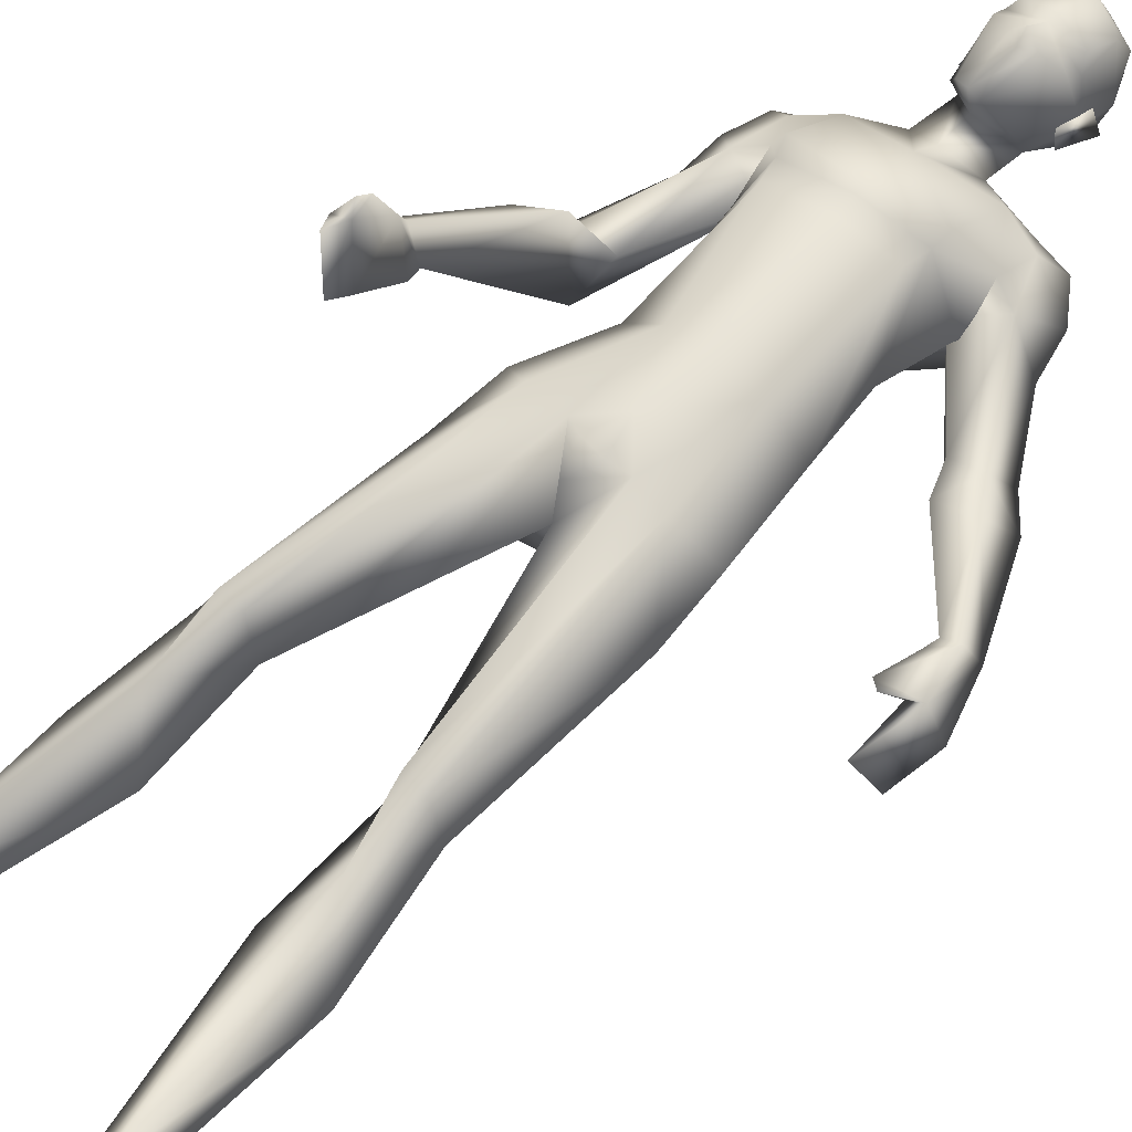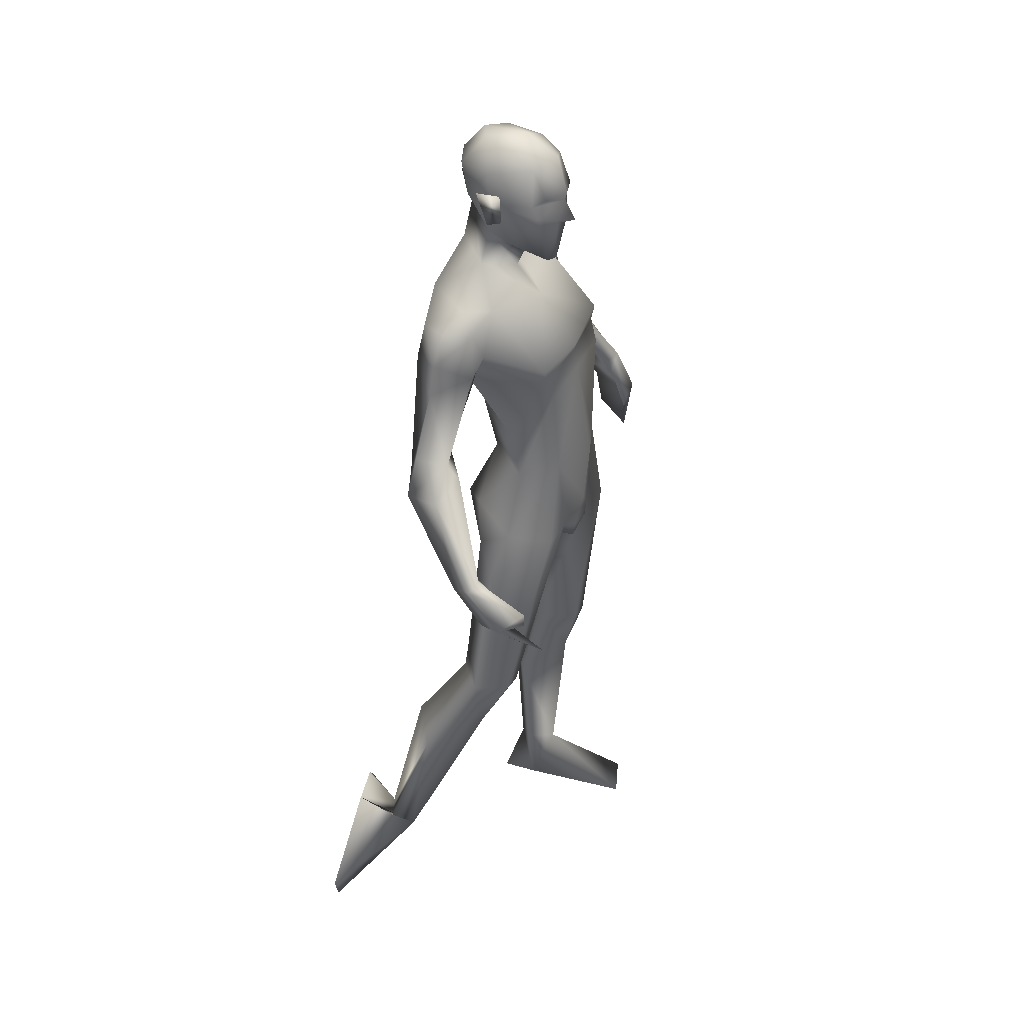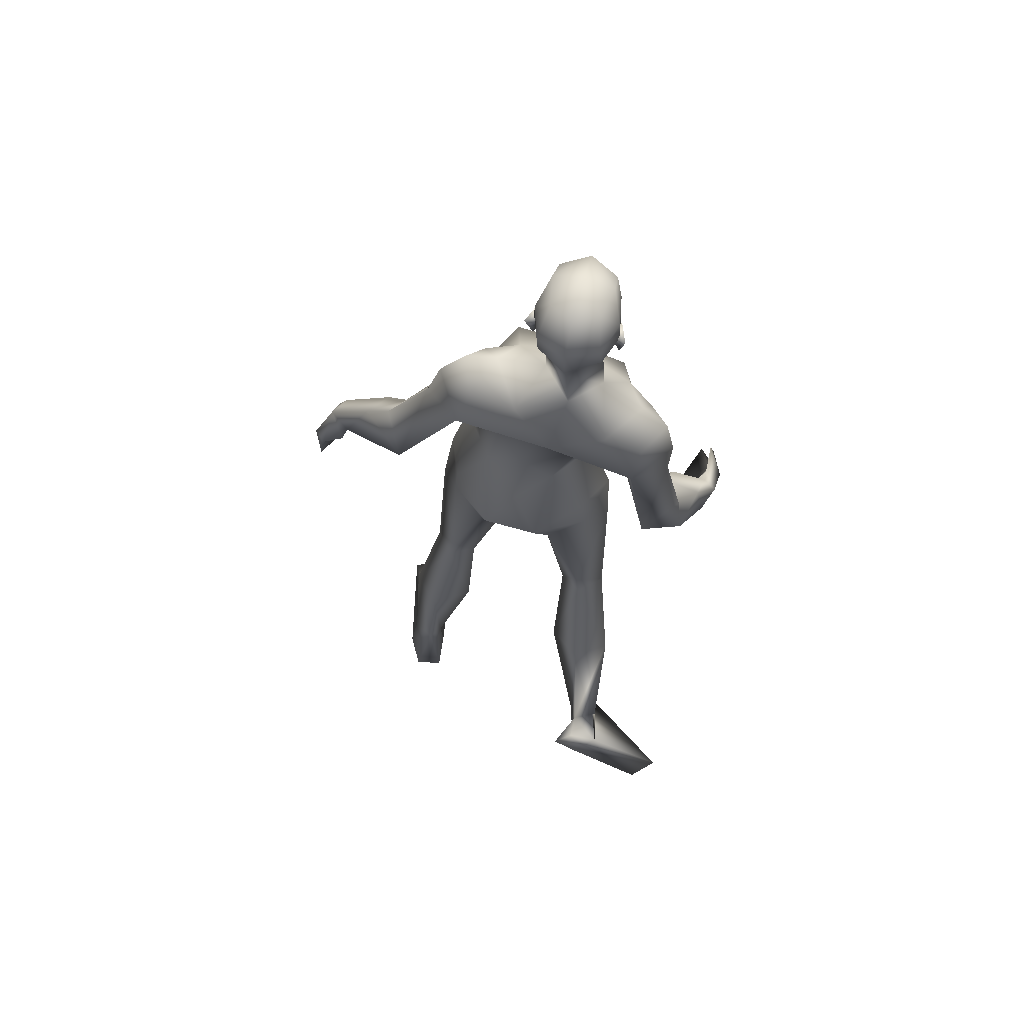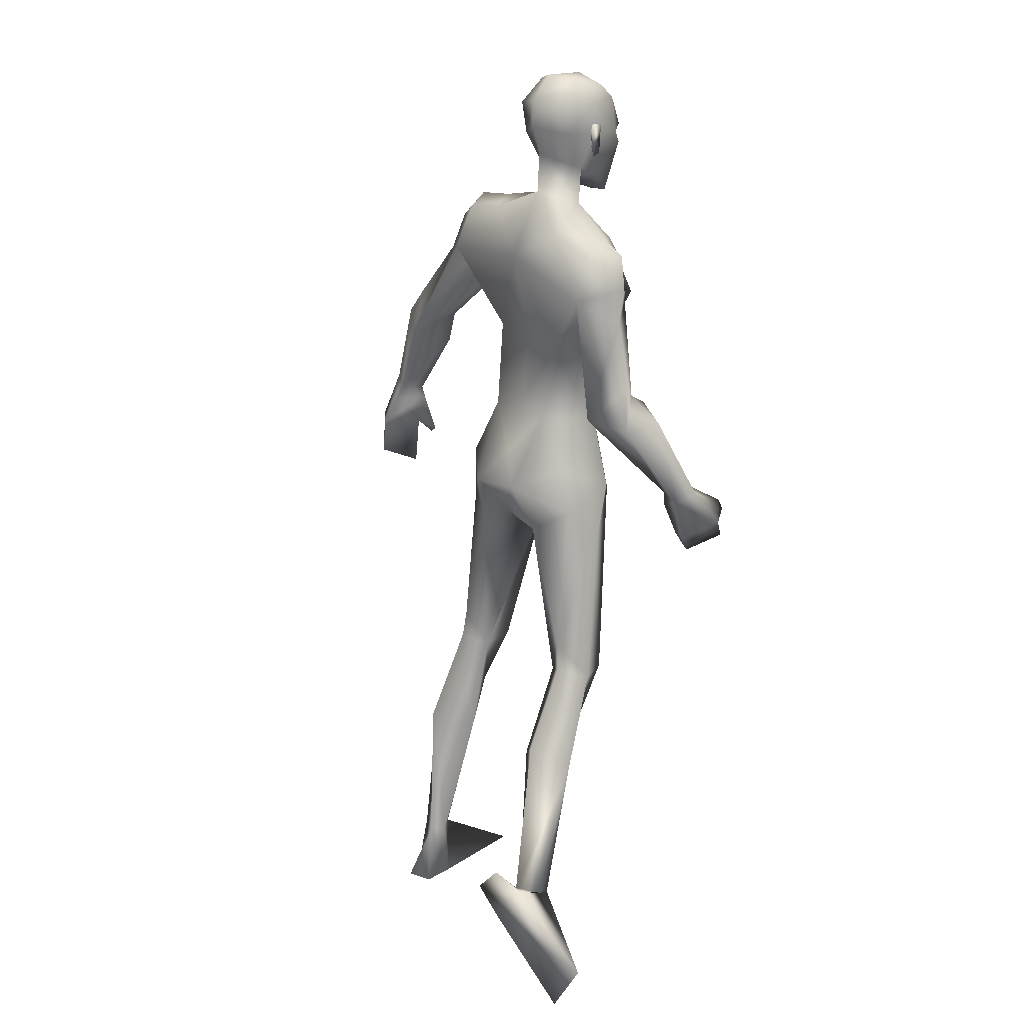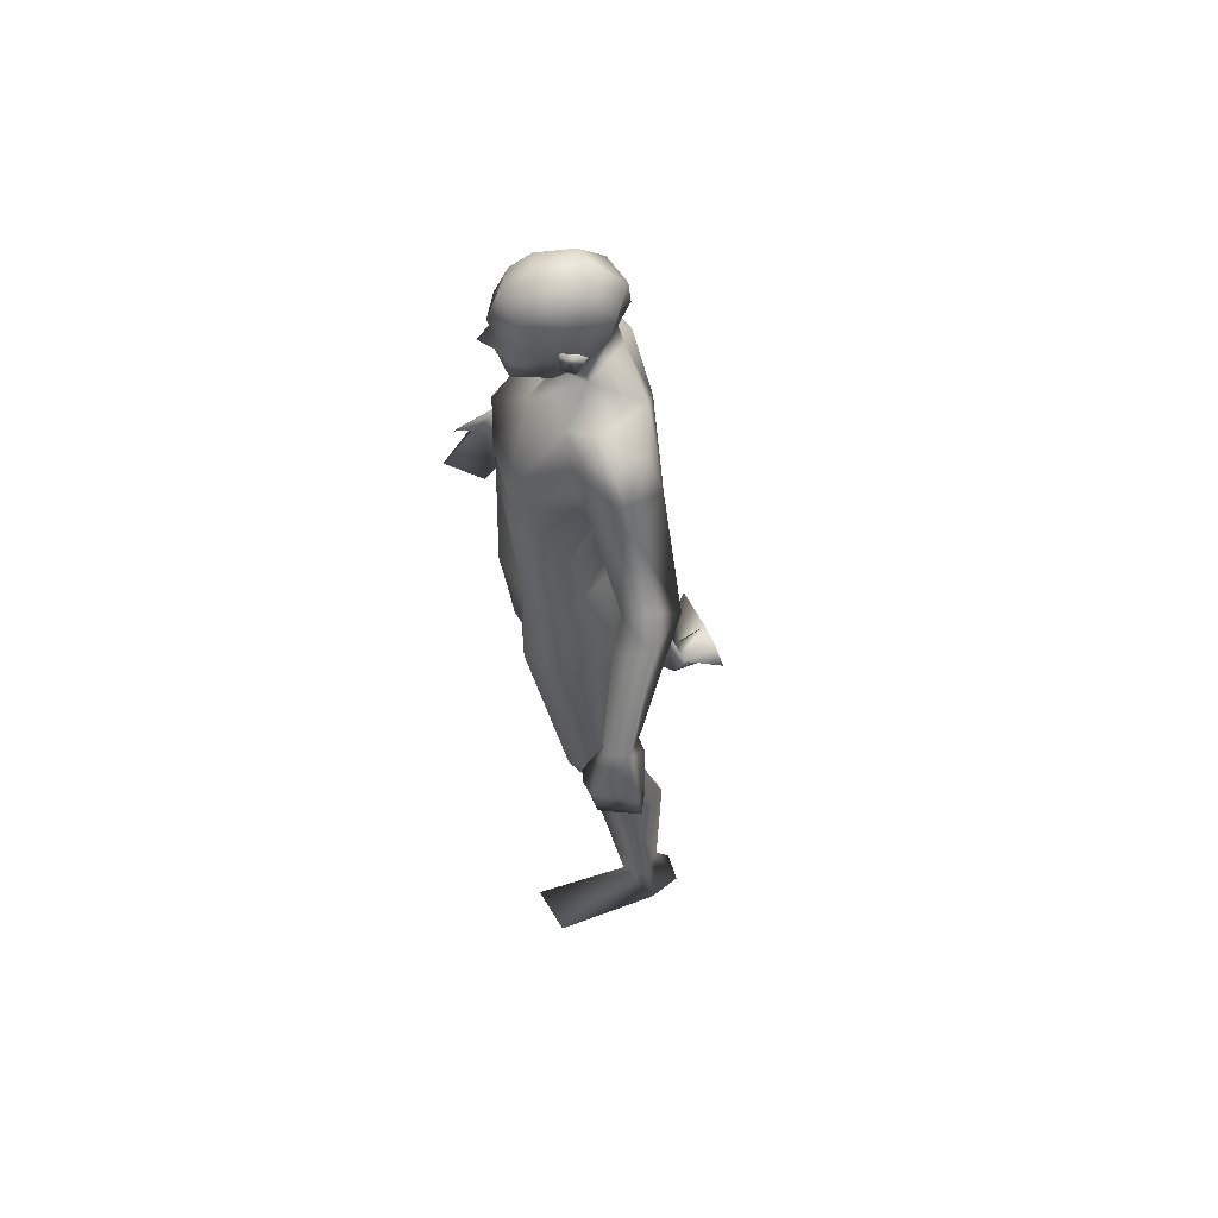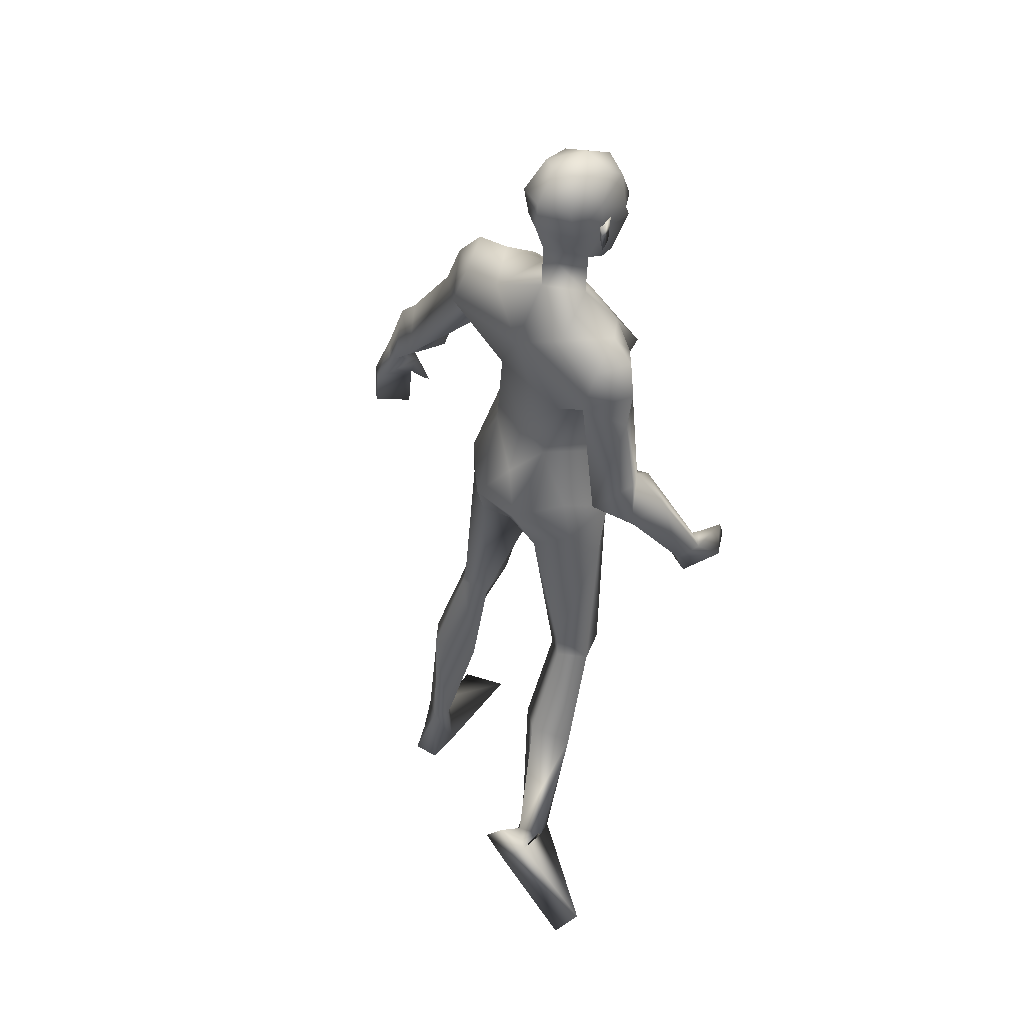
<metadata>
{"format":"obj","ext":"obj","renderer":"f3d","projection":"perspective","resolution":1024,"background":"white","views":[{"elev":58.9,"azim":48.6,"up":"+Z"},{"elev":34.0,"azim":-60.7,"up":"+Y"},{"elev":67.8,"azim":-164.1,"up":"+Y"},{"elev":15.5,"azim":-133.5,"up":"+Y"},{"elev":63.9,"azim":82.8,"up":"+Y"},{"elev":44.4,"azim":-135.3,"up":"+Y"}]}
</metadata>
<code>
o Man_Body
v -0.009951 4.285 -0.2048
v 0.246 4.224 -0.222
v -0.2468 4.17 -0.2165
v 0.5072 4.244 0.1099
v -0.4987 4.133 0.1211
v 0.2836 4.217 0.3313
v -0.2698 4.156 0.3375
v 0.007946 4.189 0.4587
v -0.297 5.487 -0.5652
v -0.03753 5.831 -0.4995
v -0.6726 5.674 -0.4831
v 0.06701 5.798 0.005796
v -0.7283 5.611 0.02706
v -0.3053 5.601 0.1898
v 0.1788 5.214 0.3519
v -0.5713 5.046 0.3688
v -0.1984 5.144 0.4059
v -0.1396 4.813 -0.2599
v 0.1458 4.879 -0.2638
v -0.4254 4.751 -0.2509
v 0.3883 4.723 0.06602
v -0.5642 4.51 0.08756
v 0.1842 5.046 0.3924
v -0.503 4.892 0.408
v -0.1654 4.998 0.4232
v 0.1793 5.327 0.3782
v -0.6187 5.148 0.3963
v -0.2108 5.202 0.4265
v -0.384 5.964 -0.4003
v -0.1638 5.929 -0.1614
v -0.5741 5.87 -0.1518
v -0.3511 5.804 0.015
v 0.4852 2.129 0.1116
v -0.4747 2.126 0.08178
v 0.7452 2.117 -0.1233
v -0.7302 2.116 -0.158
v 0.1906 3.572 0.3506
v -0.1906 3.572 0.3506
v 0.000385 3.315 0.04042
v 0.2917 3.289 -0.3395
v -0.2858 3.291 -0.3449
v 0.9392 0.4006 -0.4384
v -0.9269 0.5346 -0.8881
v 0.7758 0.3962 -0.5366
v -0.7602 0.5521 -0.979
v 0.7084 0.4005 -0.4375
v -0.6963 0.5303 -0.8799
v 0.8575 0.3744 -0.2676
v -0.8515 0.465 -0.7269
v 0.2916 5.527 -0.0161
v -0.8223 5.278 0.009086
v -0.1429 6.127 -0.1134
v -0.5456 6.13 -0.1031
v -0.3403 5.978 0.09018
v -0.3496 6.238 -0.3521
v 0.4477 5.481 -0.07371
v -0.942 5.151 -0.02041
v 0.2915 5.803 -0.451
v -0.935 5.481 -0.4137
v 0.298 5.763 -0.06929
v -0.9095 5.46 -0.03133
v 0.3792 5.491 -0.5372
v -0.9023 5.189 -0.5008
v 0.6496 5.444 -0.3322
v -1.121 5.029 -0.2699
v 0.4003 5.886 -0.2282
v -1.061 5.517 -0.1877
v 0.178 5.885 -0.1784
v -0.8606 5.617 -0.1496
v 0.3481 5.258 -0.1526
v -0.6791 5.092 -0.1191
v 0.8692 4.922 -0.2253
v -1.131 4.469 -0.1322
v 0.9445 5.057 -0.4095
v -1.254 4.557 -0.3194
v 0.8189 4.763 -0.6018
v 0.6722 4.893 -0.3038
v -0.9389 4.51 -0.2161
v 1.458 4.189 -0.03093
v -1.481 3.691 0.2385
v 1.52 4.253 -0.1861
v -1.419 3.636 0.07974
v 1.373 4.193 -0.2735
v -1.253 3.694 0.1208
v 1.356 4.157 -0.06899
v -1.386 3.742 0.2732
v 1.035 4.718 -0.1486
v -1.366 4.287 -0.08265
v 1.128 4.884 -0.3759
v -1.303 4.246 -0.3694
v -1.032 4.32 -0.5027
v 0.8001 4.663 -0.2457
v -1.147 4.414 -0.02163
v 0 3.378 -0.3308
v 0.6493 3.649 0.1155
v -0.6504 3.647 0.1094
v -0 3.748 0.418
v 0.5064 3.786 -0.2319
v -0.5047 3.785 -0.2362
v 0.1979 3.639 -0.4958
v -0.1979 3.639 -0.4958
v 0.4199 3.543 0.3615
v -0.4231 3.541 0.3573
v 0 3.893 -0.3341
v 0.5435 3.433 -0.1936
v -0.5402 3.433 -0.2012
v 0.6198 1.711 -0.03409
v -0.6106 1.696 -0.1579
v 0.91 1.405 -0.3302
v -0.8929 1.479 -0.5304
v 0.6889 1.504 -0.5679
v -0.6629 1.63 -0.7286
v 0.4314 1.414 -0.3499
v -0.4139 1.485 -0.5319
v 0.5917 2.179 -0.3104
v -0.5738 2.181 -0.3414
v -0.3349 6.821 0.07747
v -0.3293 6.687 0.3243
v -0.3291 6.442 0.396
v -0.3298 6.385 0.3821
v -0.2502 6.252 0.364
v -0.412 6.253 0.3682
v -0.3346 5.929 0.3128
v -0.2597 5.933 0.293
v -0.4105 5.934 0.297
v -0.1089 6.301 0.2815
v -0.5568 6.304 0.2932
v -0.1011 6.383 0.237
v -0.5658 6.386 0.2492
v -0.1353 6.639 0.232
v -0.5285 6.641 0.2423
v -0.1271 6.735 0.09059
v -0.5428 6.737 0.1014
v -0.177 6.787 -0.1528
v -0.5049 6.789 -0.1443
v -0.05494 6.586 -0.08757
v -0.6261 6.589 -0.07269
v -0.04864 6.378 -0.06538
v -0.634 6.381 -0.05013
v -0.3506 6.438 -0.43
v -0.3489 6.632 -0.4133
v -0.3434 6.812 -0.2477
v 0.9945 -0.00362 -0.4843
v -0.9971 0.6719 -1.17
v 0.8705 -0.004359 -0.6939
v -0.7793 0.7721 -1.213
v 0.7048 -0.003536 -0.4
v -0.8226 0.4396 -1.251
v 0.8502 -0.000912 0.4035
v -1.403 -0.1309 -1.181
v 1.173 -0.001167 0.2587
v -1.567 0.1691 -1.092
v 0.6717 -0.004361 -0.6552
v -0.6485 0.6282 -1.269
v -0.3316 6.208 0.3583
v -0.3286 6.254 0.4619
v -0.1423 6.435 0.3229
v -0.5195 6.437 0.3327
v -0.000457 6.458 -0.1421
v -0.685 6.462 -0.1243
v -0.05335 6.441 0.01125
v -0.6245 6.445 0.02613
v -0.0763 6.236 0.01768
v -0.6039 6.239 0.03143
v -0.04573 6.213 -0.08069
v -0.6399 6.217 -0.06521
v -0.1205 6.35 -0.04541
v -0.5616 6.353 -0.03392
v -0.1303 6.382 -0.2741
v -0.5632 6.385 -0.2628
v -0.1337 6.608 -0.3235
v -0.5595 6.61 -0.3124
v 0.5625 2.373 -0.2965
v -0.5465 2.376 -0.3241
v 0.637 2.129 0.1115
v -0.6265 2.125 0.07889
v 0.4132 2.113 -0.193
v -0.3969 2.115 -0.2216
v 1.67 3.905 -0.2289
v -1.336 3.312 0.2622
v 1.583 3.859 0.05647
v -1.49 3.431 0.4933
v 1.647 3.587 -0.2639
v -1.179 3.142 0.4843
v 1.542 3.475 0.009445
v -1.29 3.234 0.7627
v 1.428 3.734 0.09176
v -1.389 3.492 0.6569
v 1.593 3.858 -0.2854
v -1.235 3.331 0.289
v 1.494 3.827 0.005101
v -1.393 3.469 0.5156
v 1.415 4.08 -0.3065
v -1.207 3.59 0.1715
v 1.36 4.063 -0.0354
v -1.379 3.695 0.3617
v 1.365 3.771 0.08258
v -1.363 3.559 0.6452
v 0.6945 3.251 -0.009398
v -0.6916 3.247 -0.02547
v -0.5424 6.06 0.05753
v -0.1388 6.058 0.04701
v -0.07785 3.527 0.3904
v 0.07785 3.527 0.3904
v -0 3.354 0.3296
v -1.13 5.283 -0.2277
v 0.564 5.708 -0.2814
v 0.2304 5.308 -0.1507
v -0.7649 5.009 -0.1275
f 50 26 15
f 16 27 51
f 68 30 12
f 13 31 69
f 50 12 26
f 27 13 51
f 10 58 62
f 63 59 11
f 60 66 68
f 69 67 61
f 9 62 19
f 20 63 9
f 19 18 9
f 9 18 20
f 10 62 9
f 9 63 11
f 68 12 60
f 61 13 69
f 98 4 95
f 96 5 99
f 98 2 4
f 5 3 99
f 72 87 89
f 90 88 73
f 72 89 74
f 75 90 73
f 77 92 72
f 73 93 78
f 92 87 72
f 73 88 93
f 37 102 6
f 7 103 38
f 39 94 40
f 41 94 39
f 104 1 2
f 3 1 104
f 95 105 98
f 99 106 96
f 100 98 105
f 106 99 101
f 100 104 2
f 3 104 101
f 2 98 100
f 101 99 3
f 6 102 95
f 96 103 7
f 95 4 6
f 7 5 96
f 107 175 33
f 34 176 108
f 177 173 115
f 116 174 178
f 173 35 115
f 116 36 174
f 118 132 117
f 117 133 118
f 132 134 117
f 117 135 133
f 134 142 117
f 117 142 135
f 149 151 48
f 49 152 150
f 145 153 44
f 45 154 146
f 120 156 121
f 122 156 120
f 121 156 155
f 155 156 122
f 54 124 123
f 123 125 54
f 155 123 121
f 122 123 155
f 123 124 121
f 122 125 123
f 147 143 151
f 152 144 148
f 147 151 149
f 150 152 148
f 143 147 145
f 146 148 144
f 147 153 145
f 146 154 148
f 44 153 147
f 148 154 45
f 44 147 46
f 47 148 45
f 48 151 143
f 144 152 49
f 48 143 42
f 43 144 49
f 48 46 147
f 148 47 49
f 48 147 149
f 150 148 49
f 44 42 143
f 144 43 45
f 44 143 145
f 146 144 45
f 130 136 132
f 133 137 131
f 136 134 132
f 133 135 137
f 119 130 118
f 118 131 119
f 121 126 120
f 120 127 122
f 126 128 120
f 120 129 127
f 107 33 177
f 178 34 108
f 107 177 113
f 114 178 108
f 48 107 113
f 114 108 49
f 48 113 46
f 47 114 49
f 113 177 115
f 116 178 114
f 113 115 111
f 112 116 114
f 46 113 111
f 112 114 47
f 46 111 44
f 45 112 47
f 111 115 109
f 110 116 112
f 115 35 109
f 110 36 116
f 44 111 109
f 110 112 45
f 44 109 42
f 43 110 45
f 109 35 107
f 108 36 110
f 35 175 107
f 108 176 36
f 42 109 48
f 49 110 43
f 109 107 48
f 49 108 110
f 100 105 40
f 41 106 101
f 100 40 94
f 94 41 101
f 76 83 92
f 93 84 91
f 83 85 92
f 93 86 84
f 76 92 77
f 78 93 91
f 92 85 87
f 88 86 93
f 85 79 87
f 88 80 86
f 89 81 83
f 84 82 90
f 89 83 76
f 91 84 90
f 74 89 76
f 91 90 75
f 87 79 81
f 82 80 88
f 87 81 89
f 90 82 88
f 56 60 50
f 51 61 57
f 60 12 50
f 51 13 61
f 56 77 72
f 73 78 57
f 62 64 76
f 91 65 63
f 64 74 76
f 91 75 65
f 64 56 72
f 73 57 65
f 64 72 74
f 75 73 65
f 10 68 58
f 59 69 11
f 68 66 58
f 59 67 69
f 10 29 30
f 31 29 11
f 10 30 68
f 69 31 11
f 15 23 21
f 22 24 16
f 30 29 55
f 55 29 31
f 30 55 52
f 53 55 31
f 32 30 52
f 53 31 32
f 32 52 54
f 54 53 32
f 12 30 14
f 14 31 13
f 30 32 14
f 14 32 31
f 26 12 14
f 14 13 27
f 26 14 28
f 28 14 27
f 15 26 28
f 28 27 16
f 15 28 17
f 17 28 16
f 23 15 17
f 17 16 24
f 23 17 25
f 25 17 24
f 6 23 25
f 25 24 7
f 6 25 8
f 8 25 7
f 4 21 23
f 24 22 5
f 4 23 6
f 7 24 5
f 2 19 4
f 5 20 3
f 19 21 4
f 5 22 20
f 1 18 19
f 18 1 20
f 2 1 19
f 20 1 3
f 130 157 128
f 129 158 131
f 157 120 128
f 129 120 158
f 120 157 119
f 119 158 120
f 157 130 119
f 119 131 158
f 138 128 126
f 127 129 139
f 52 55 140
f 140 55 53
f 9 29 10
f 11 29 9
f 141 142 134
f 135 142 141
f 128 138 136
f 137 139 129
f 136 130 128
f 129 131 137
f 118 130 132
f 133 131 118
f 6 8 97
f 97 8 7
f 97 37 6
f 7 38 97
f 159 167 161
f 162 168 160
f 161 167 163
f 164 168 162
f 163 167 165
f 166 168 164
f 165 167 159
f 160 168 166
f 140 169 52
f 53 170 140
f 169 138 52
f 53 139 170
f 136 171 134
f 135 172 137
f 171 141 134
f 135 141 172
f 105 173 40
f 41 174 106
f 177 40 173
f 174 41 178
f 181 187 191
f 192 188 182
f 181 191 185
f 186 192 182
f 179 183 189
f 190 184 180
f 79 195 197
f 198 196 80
f 195 79 85
f 86 80 196
f 81 193 83
f 84 194 82
f 81 179 189
f 190 180 82
f 81 189 193
f 194 190 82
f 195 191 197
f 198 192 196
f 191 187 197
f 198 188 192
f 183 185 191
f 192 186 184
f 183 191 189
f 190 192 184
f 181 79 197
f 198 80 182
f 181 197 187
f 188 198 182
f 179 181 183
f 184 182 180
f 181 185 183
f 184 186 182
f 175 102 33
f 34 103 176
f 102 37 33
f 34 38 103
f 39 177 37
f 38 178 39
f 177 33 37
f 38 34 178
f 40 177 39
f 39 178 41
f 141 171 169
f 170 172 141
f 141 169 140
f 140 170 141
f 138 169 136
f 137 170 139
f 169 171 136
f 137 172 170
f 161 165 159
f 160 166 162
f 161 163 165
f 166 164 162
f 195 85 83
f 84 86 196
f 83 193 195
f 196 194 84
f 189 191 195
f 196 192 190
f 195 193 189
f 190 194 196
f 81 79 181
f 182 80 82
f 181 179 81
f 82 180 182
f 35 199 175
f 95 199 105
f 200 36 176
f 200 96 106
f 174 36 200
f 200 106 174
f 103 96 200
f 200 176 103
f 102 175 199
f 199 95 102
f 173 105 199
f 199 35 173
f 125 201 54
f 201 53 54
f 52 202 54
f 202 124 54
f 138 126 202
f 202 52 138
f 139 53 201
f 201 127 139
f 124 202 126
f 126 121 124
f 127 201 125
f 125 122 127
f 204 37 97
f 97 38 203
f 206 67 59
f 206 65 57
f 66 207 58
f 64 207 56
f 60 56 207
f 207 66 60
f 61 67 206
f 206 57 61
f 62 58 207
f 207 64 62
f 63 65 206
f 206 59 63
f 50 208 56
f 208 77 56
f 76 77 208
f 208 62 76
f 15 21 70
f 70 50 15
f 62 70 19
f 70 21 19
f 209 22 16
f 16 51 209
f 63 20 209
f 20 22 209
f 71 78 91
f 91 63 71
f 51 57 71
f 57 78 71
f 51 63 209
f 51 71 63
f 50 70 62
f 50 62 208
f 94 101 100
f 100 101 104
f 97 203 204
f 204 203 205
f 205 37 204
f 38 205 203
f 37 205 39
f 205 38 39

</code>
